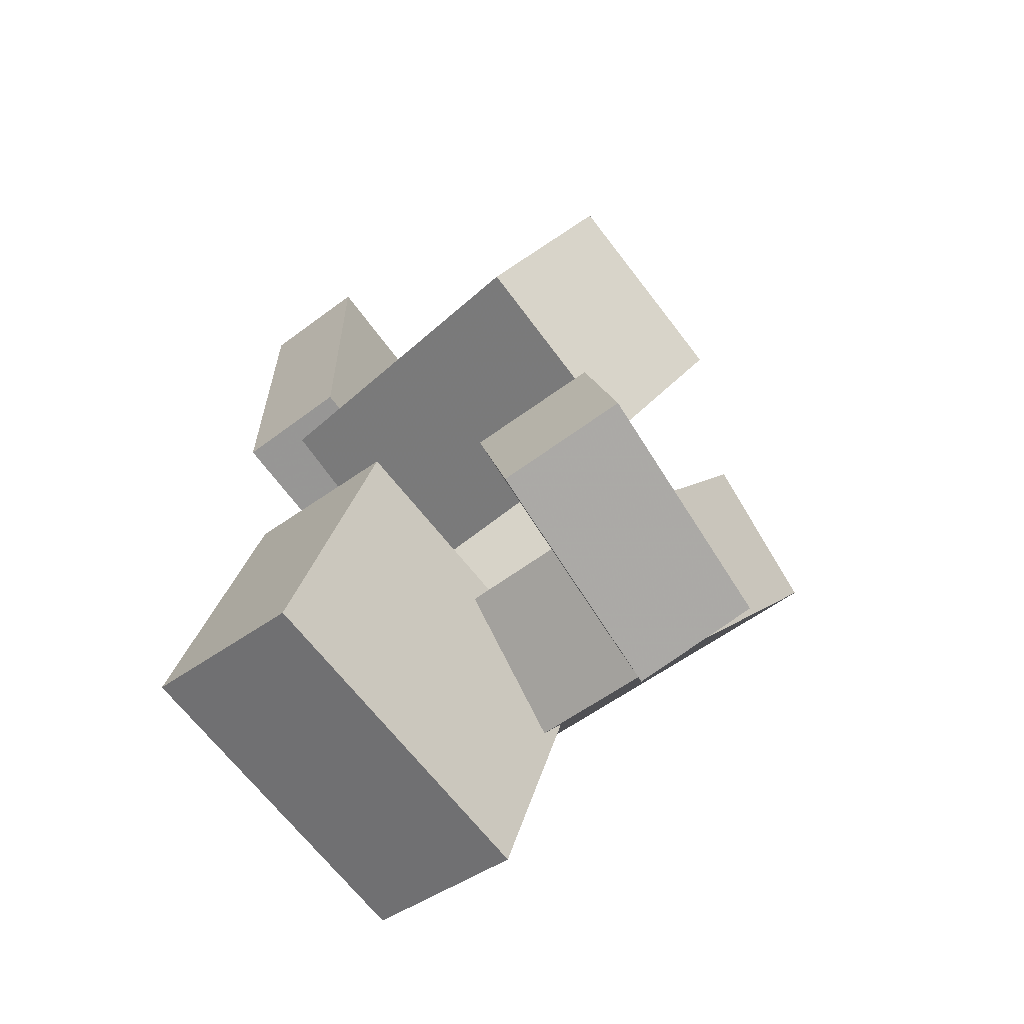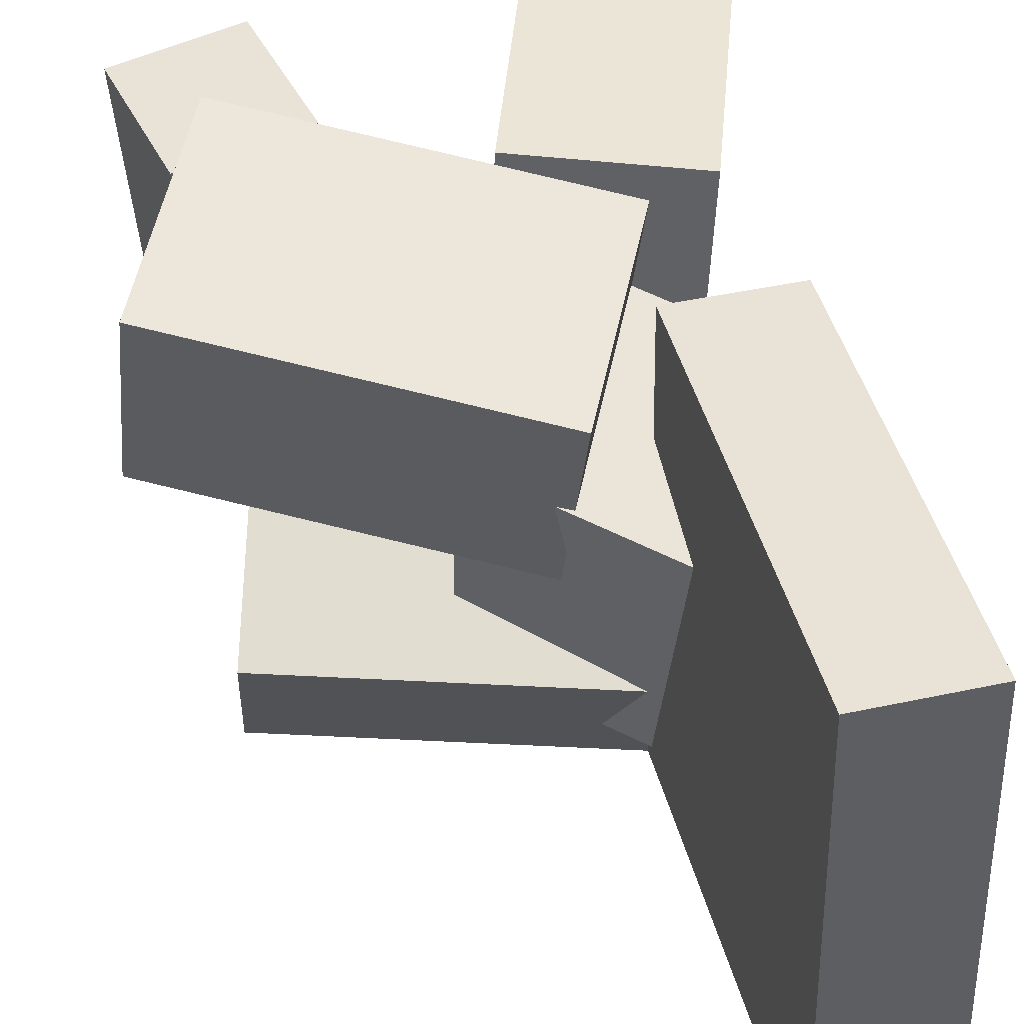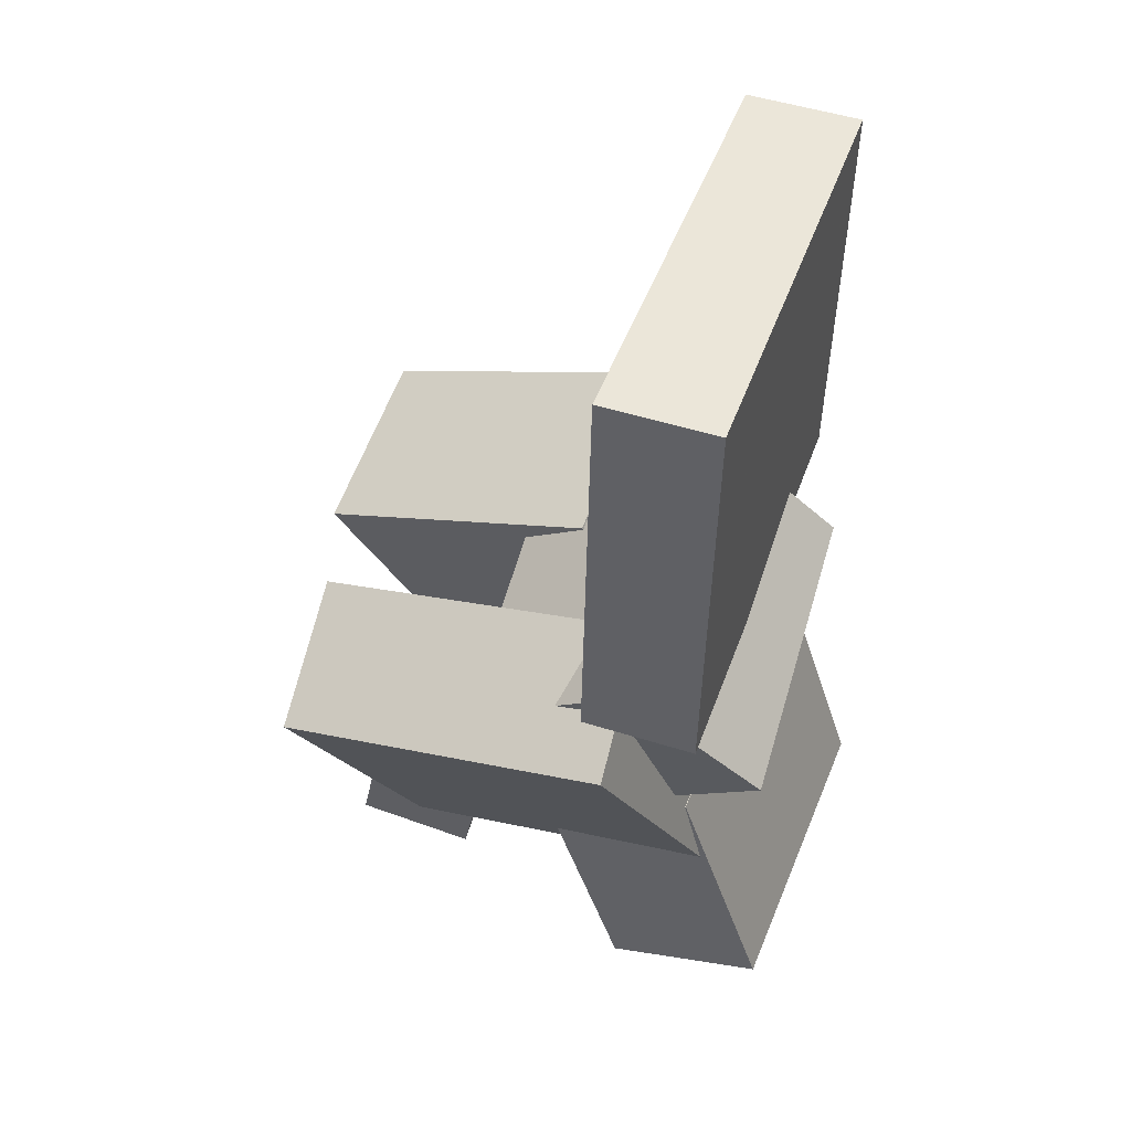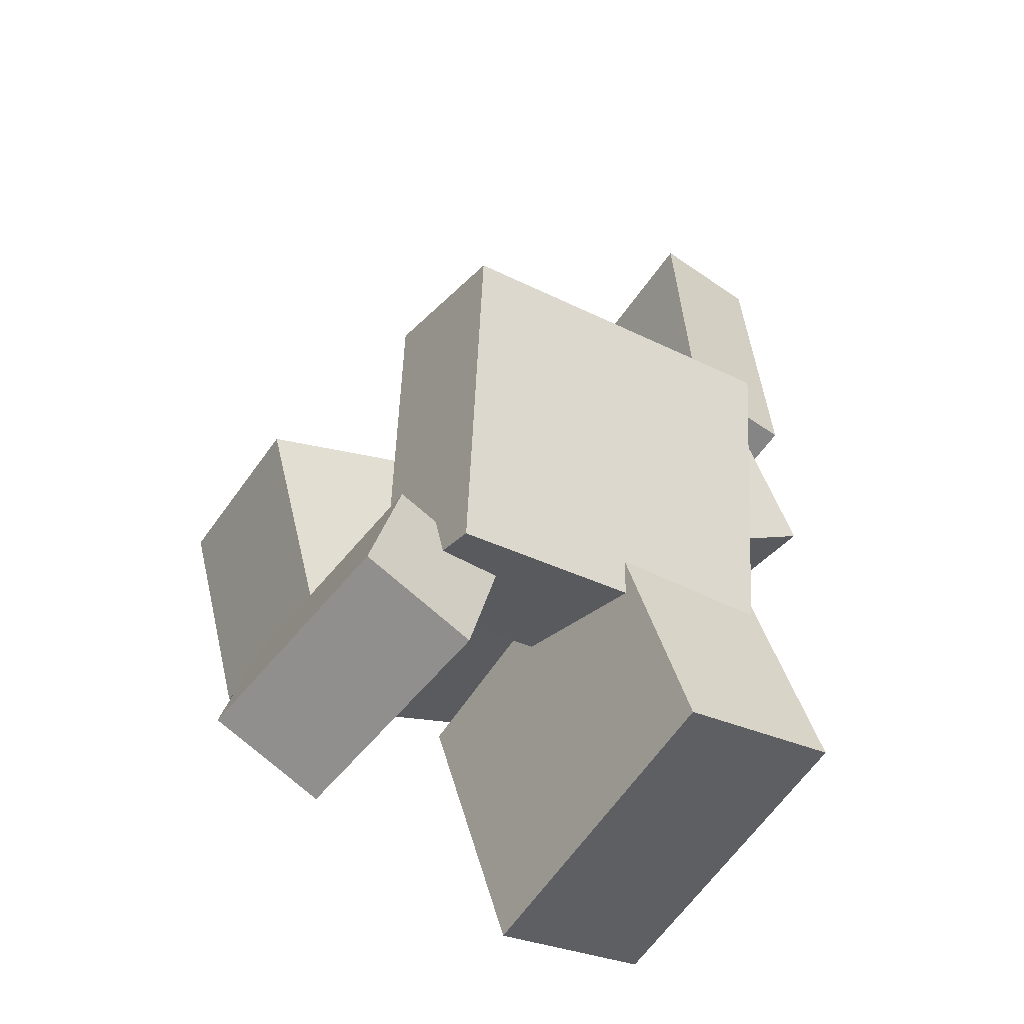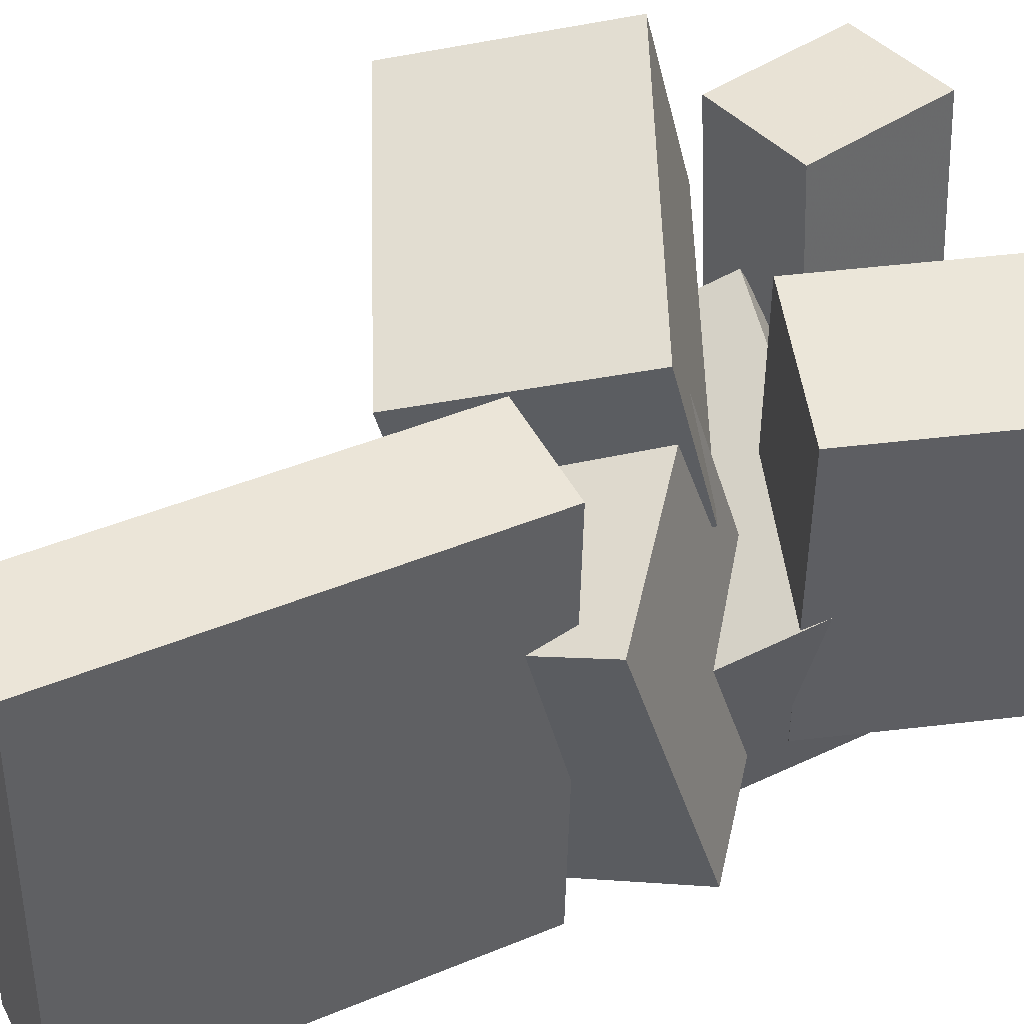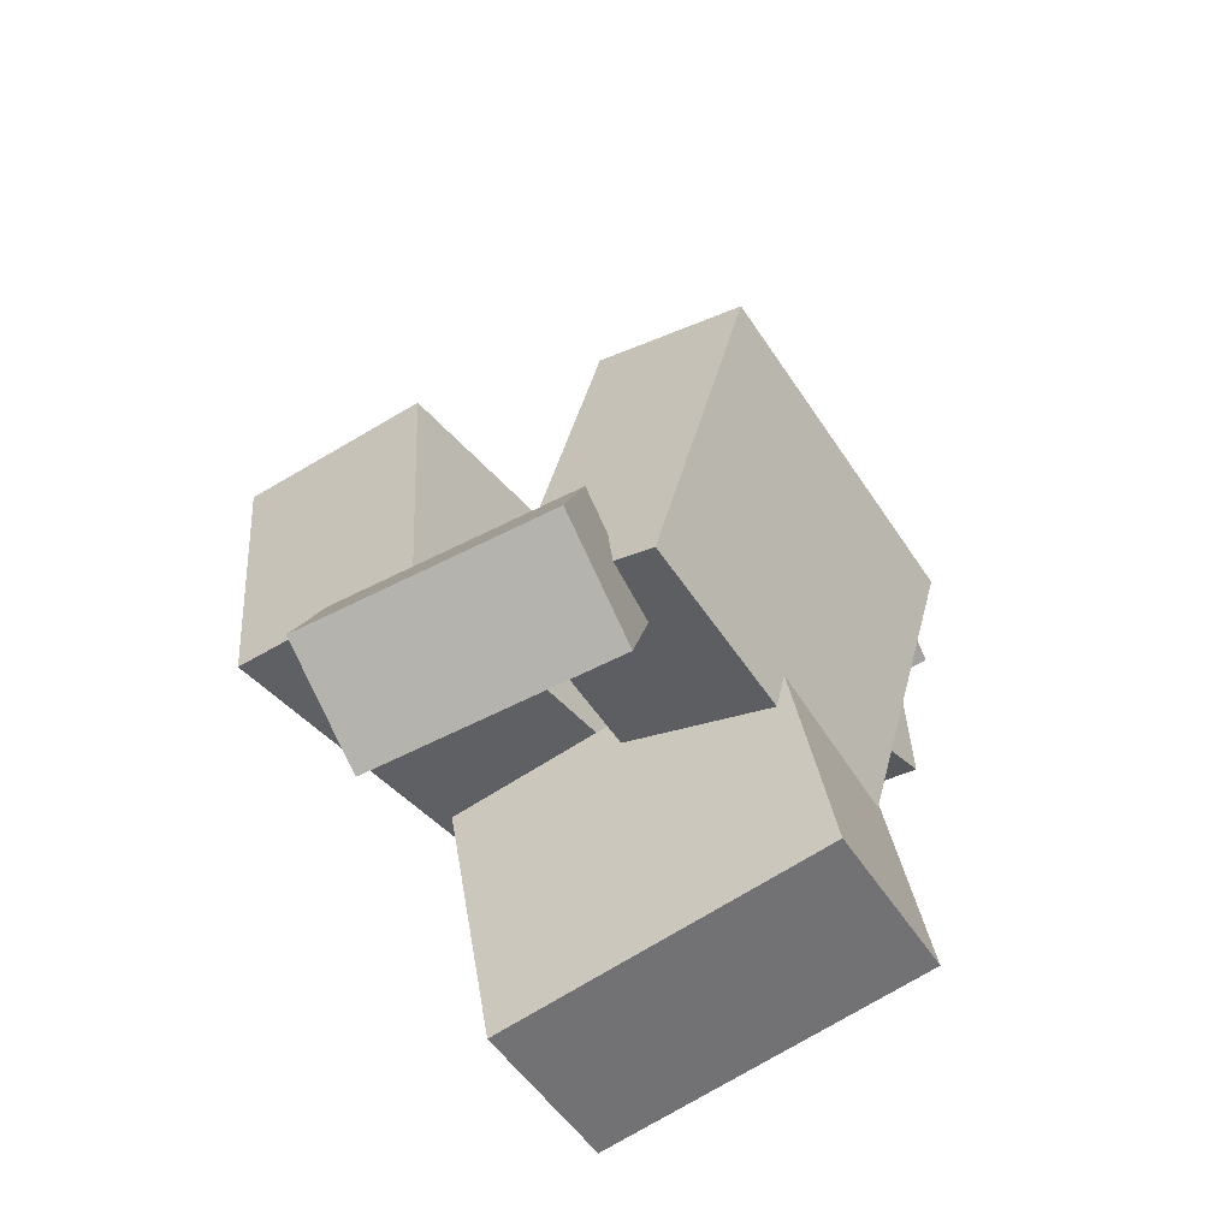
<metadata>
{"format":"obj","ext":"obj","renderer":"f3d","projection":"perspective","resolution":1024,"background":"white","views":[{"elev":-68.7,"azim":36.9,"up":"+Y"},{"elev":43.7,"azim":166.8,"up":"+Z"},{"elev":48.4,"azim":-160.3,"up":"+Y"},{"elev":-60.2,"azim":145.5,"up":"+Y"},{"elev":46.4,"azim":-115.7,"up":"+Z"},{"elev":-71.3,"azim":120.6,"up":"+Y"}]}
</metadata>
<code>
v -0.1729 0.04196 -0.1963
v -0.1687 0.03225 0.1834
v -0.1764 0.3851 -0.1875
v -0.1722 0.3753 0.1923
v -0.07808 0.04293 -0.1973
v -0.07387 0.03322 0.1824
v -0.08151 0.386 -0.1885
v -0.0773 0.3763 0.1912
f 1.0 7.0 5.0
f 1.0 3.0 7.0
f 1.0 4.0 3.0
f 1.0 2.0 4.0
f 3.0 8.0 7.0
f 3.0 4.0 8.0
f 5.0 7.0 8.0
f 5.0 8.0 6.0
f 1.0 5.0 6.0
f 1.0 6.0 2.0
f 2.0 6.0 8.0
f 2.0 8.0 4.0
v -0.0135 0.05414 -0.01092
v -0.08903 -0.1019 0.0266
v -0.01954 0.09512 0.1473
v -0.09508 -0.06093 0.1849
v 0.2411 -0.05965 0.02826
v 0.1655 -0.2157 0.06579
v 0.235 -0.01867 0.1865
v 0.1595 -0.1747 0.224
f 9.0 15.0 13.0
f 9.0 11.0 15.0
f 9.0 12.0 11.0
f 9.0 10.0 12.0
f 11.0 16.0 15.0
f 11.0 12.0 16.0
f 13.0 15.0 16.0
f 13.0 16.0 14.0
f 9.0 13.0 14.0
f 9.0 14.0 10.0
f 10.0 14.0 16.0
f 10.0 16.0 12.0
v -0.06874 -0.1628 -0.1242
v -0.05863 -0.09517 0.1163
v -0.2187 -0.04319 -0.1516
v -0.2086 0.02448 0.08895
v 0.03651 -0.03982 -0.1633
v 0.04661 0.02786 0.07728
v -0.1135 0.07983 -0.1906
v -0.1034 0.1475 0.04991
f 17.0 23.0 21.0
f 17.0 19.0 23.0
f 17.0 20.0 19.0
f 17.0 18.0 20.0
f 19.0 24.0 23.0
f 19.0 20.0 24.0
f 21.0 23.0 24.0
f 21.0 24.0 22.0
f 17.0 21.0 22.0
f 17.0 22.0 18.0
f 18.0 22.0 24.0
f 18.0 24.0 20.0
v 0.06018 -0.2516 -0.06488
v 0.07635 -0.2497 0.1359
v 0.1614 -0.2308 -0.07322
v 0.1775 -0.2289 0.1276
v 0.08589 -0.377 -0.06578
v 0.1021 -0.3751 0.135
v 0.1871 -0.3562 -0.07412
v 0.2033 -0.3543 0.1267
f 25.0 31.0 29.0
f 25.0 27.0 31.0
f 25.0 28.0 27.0
f 25.0 26.0 28.0
f 27.0 32.0 31.0
f 27.0 28.0 32.0
f 29.0 31.0 32.0
f 29.0 32.0 30.0
f 25.0 29.0 30.0
f 25.0 30.0 26.0
f 26.0 30.0 32.0
f 26.0 32.0 28.0
v 0.1148 -0.2895 -0.1012
v -0.1724 -0.2187 -0.1174
v 0.1797 -0.05271 -0.2171
v -0.1075 0.01808 -0.2334
v 0.1219 -0.2334 0.01742
v -0.1653 -0.1626 0.001179
v 0.1869 0.003406 -0.09853
v -0.1003 0.0742 -0.1148
f 33.0 39.0 37.0
f 33.0 35.0 39.0
f 33.0 36.0 35.0
f 33.0 34.0 36.0
f 35.0 40.0 39.0
f 35.0 36.0 40.0
f 37.0 39.0 40.0
f 37.0 40.0 38.0
f 33.0 37.0 38.0
f 33.0 38.0 34.0
f 34.0 38.0 40.0
f 34.0 40.0 36.0
v -0.08831 -0.3984 -0.1214
v -0.09755 -0.3933 0.1556
v -0.2245 -0.3534 -0.1268
v -0.2338 -0.3483 0.1502
v -0.01418 -0.1742 -0.1231
v -0.02342 -0.1691 0.1539
v -0.1504 -0.1292 -0.1284
v -0.1596 -0.1241 0.1486
f 41.0 47.0 45.0
f 41.0 43.0 47.0
f 41.0 44.0 43.0
f 41.0 42.0 44.0
f 43.0 48.0 47.0
f 43.0 44.0 48.0
f 45.0 47.0 48.0
f 45.0 48.0 46.0
f 41.0 45.0 46.0
f 41.0 46.0 42.0
f 42.0 46.0 48.0
f 42.0 48.0 44.0

</code>
